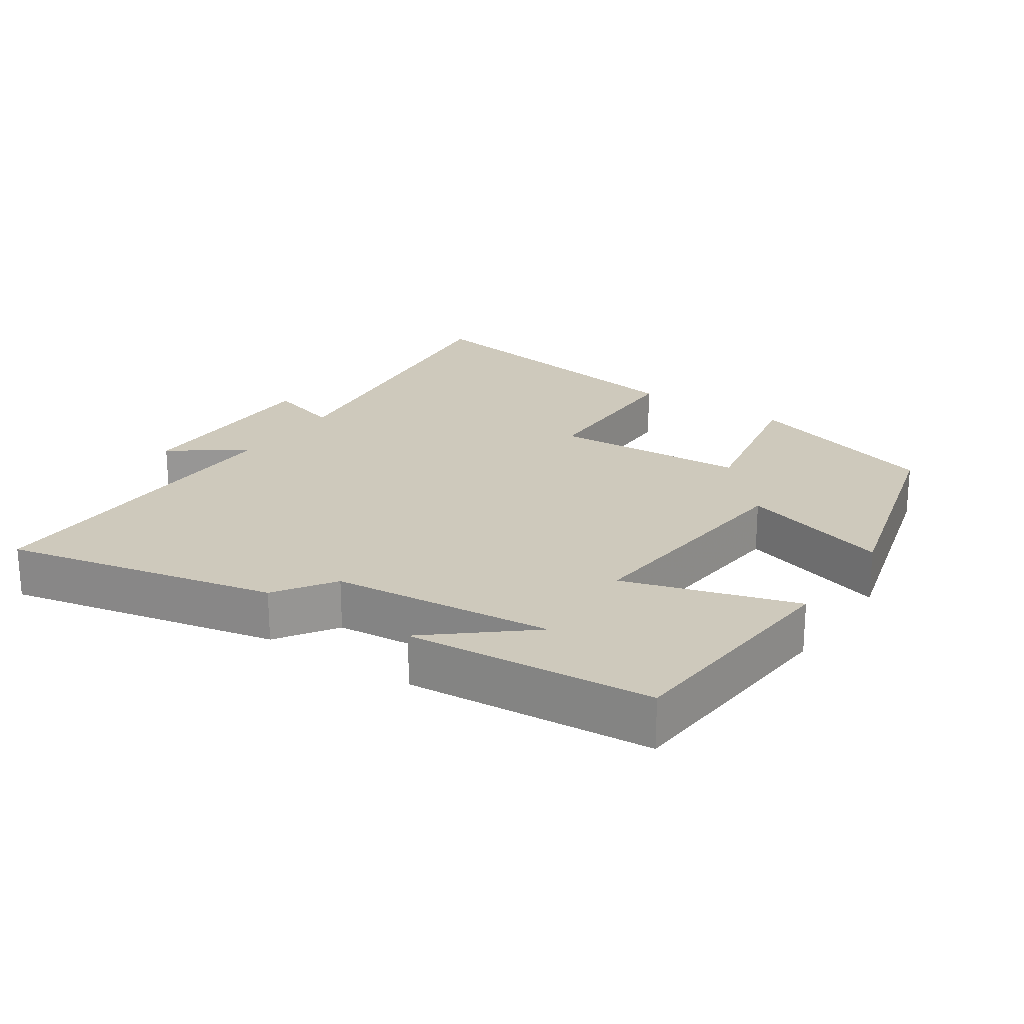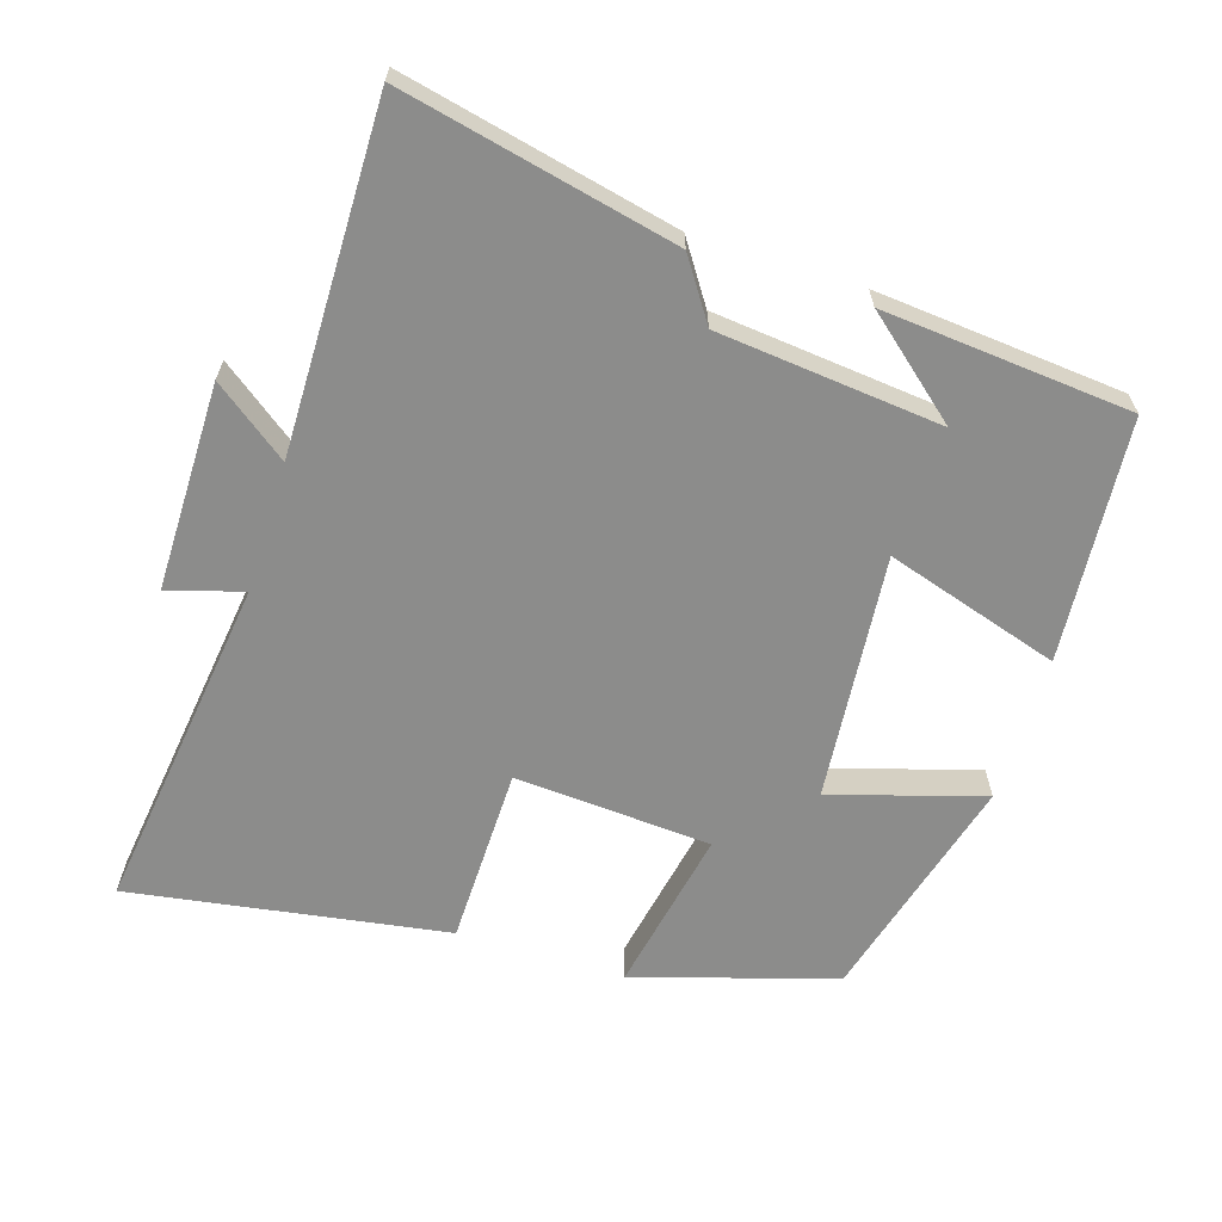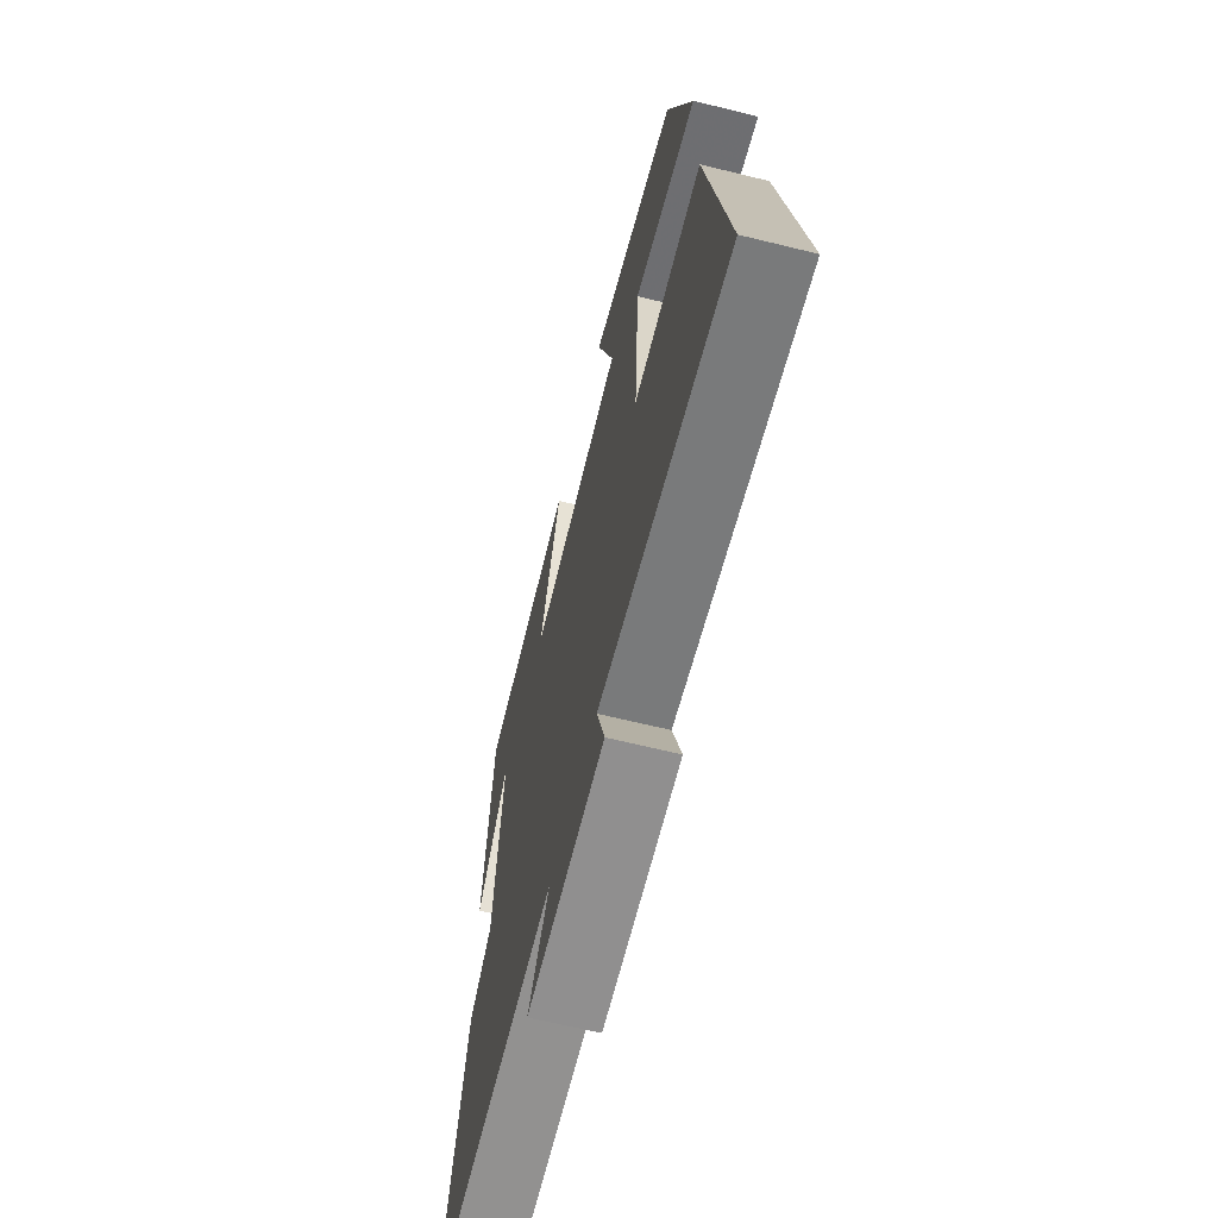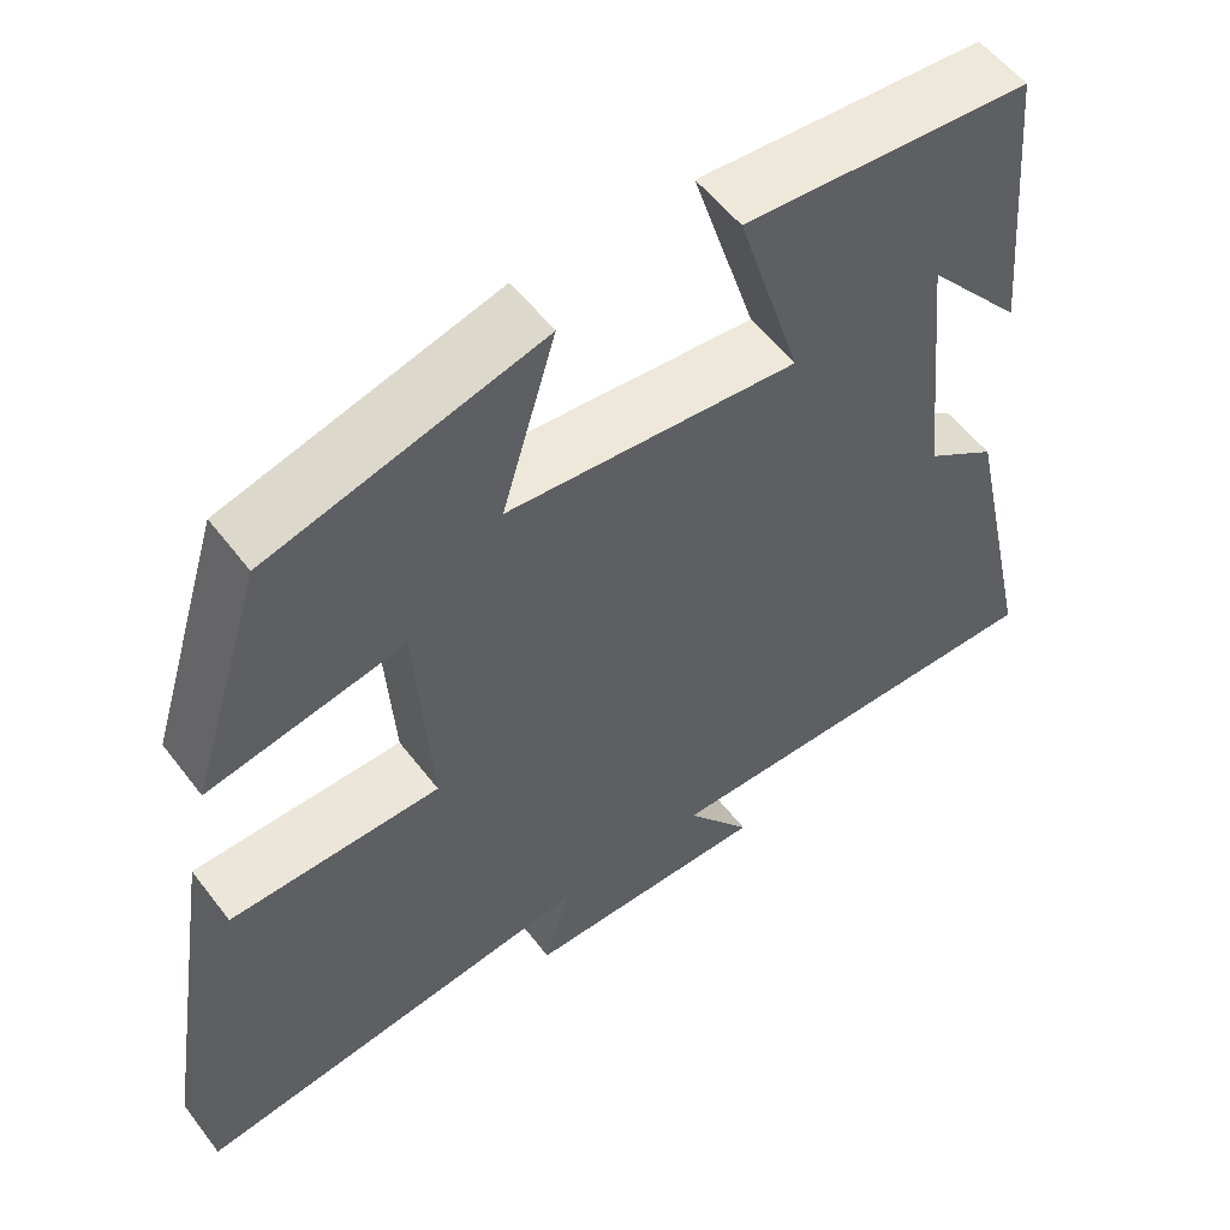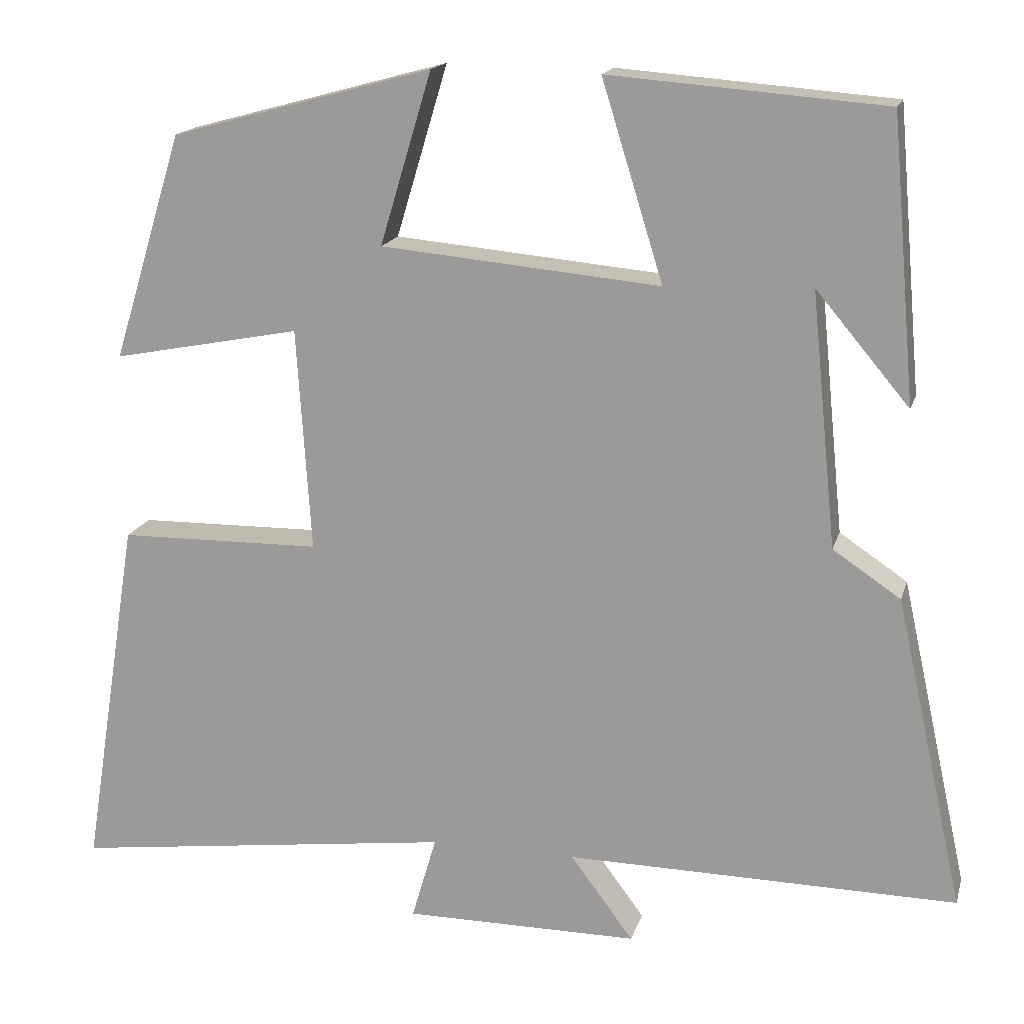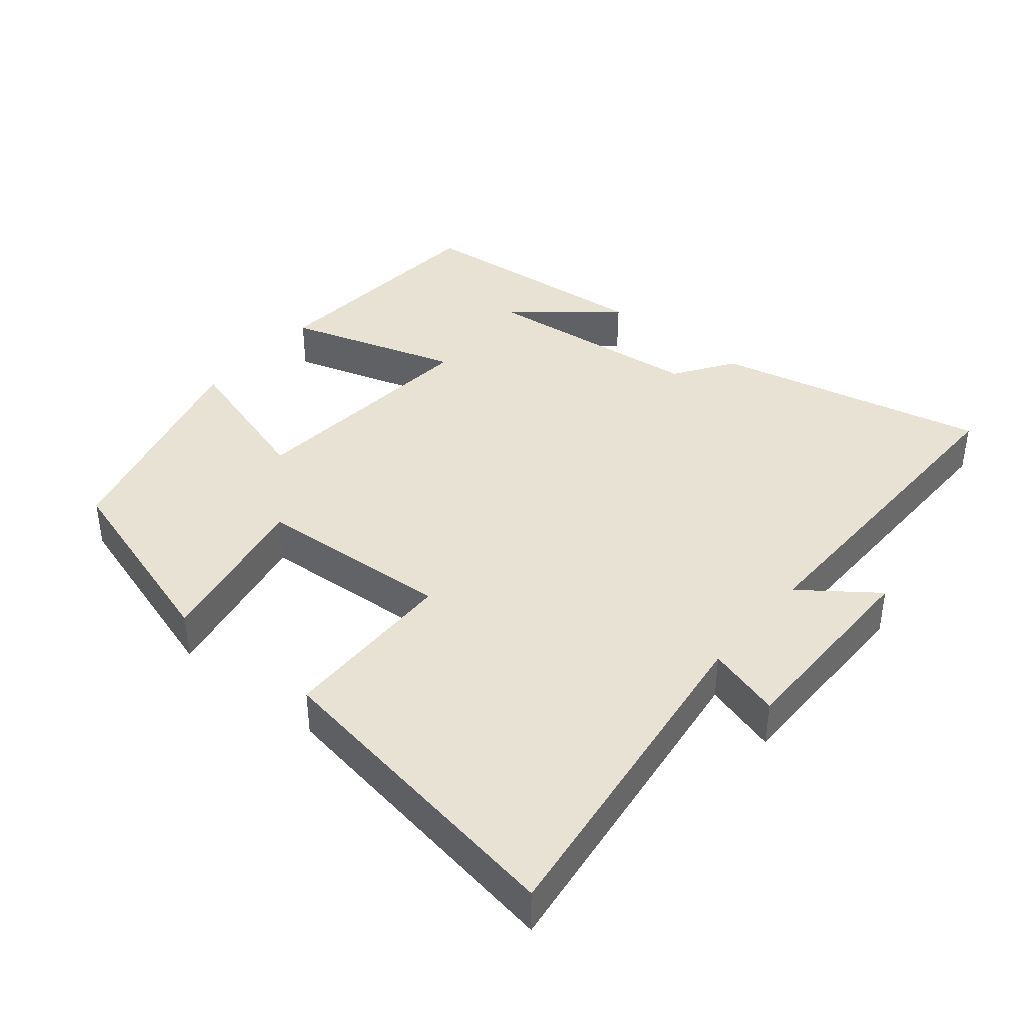
<metadata>
{"format":"obj","ext":"obj","renderer":"f3d","projection":"perspective","resolution":1024,"background":"white","views":[{"elev":22.3,"azim":-55.8,"up":"+Y"},{"elev":-64.1,"azim":-107.5,"up":"+Y"},{"elev":-65.4,"azim":76.1,"up":"+Z"},{"elev":55.0,"azim":143.3,"up":"+Z"},{"elev":16.6,"azim":-165.5,"up":"+Z"},{"elev":39.7,"azim":129.6,"up":"+Y"}]}
</metadata>
<code>
v -0.469 0.07 0.473
v -0.124 0.07 0.5
v -0.201 0.07 0.252
v 0.149 0.07 0.284
v 0.084 0.07 0.5
v 0.412 0.07 0.411
v 0.5 0.07 0.126
v 0.264 0.07 0.172
v 0.246 0.07 -0.108
v 0.5 0.07 -0.112
v 0.572 0.07 -0.563
v 0.088 0.07 -0.5
v 0.119 0.07 -0.606
v -0.175 0.07 -0.606
v -0.096 0.07 -0.5
v -0.586 0.07 -0.506
v -0.5 0.07 -0.116
v -0.415 0.07 -0.059
v -0.383 0.07 0.259
v -0.5 0.07 0.12
v -0.469 0 0.473
v -0.124 0 0.5
v -0.201 0 0.252
v 0.149 0 0.284
v 0.084 0 0.5
v 0.412 0 0.411
v 0.5 0 0.126
v 0.264 0 0.172
v 0.246 0 -0.108
v 0.5 0 -0.112
v 0.572 0 -0.563
v 0.088 0 -0.5
v 0.119 0 -0.606
v -0.175 0 -0.606
v -0.096 0 -0.5
v -0.586 0 -0.506
v -0.5 0 -0.116
v -0.415 0 -0.059
v -0.383 0 0.259
v -0.5 0 0.12
f 19 20 1
f 15 16 17 18
f 15 18 19
f 12 13 14 15
f 12 15 19
f 9 10 11 12
f 8 9 12 19
f 5 6 7 8
f 4 5 8
f 3 4 8
f 3 8 19
f 1 2 3 19
f 21 40 39
f 38 37 36 35
f 39 38 35
f 35 34 33 32
f 39 35 32
f 32 31 30 29
f 39 32 29 28
f 28 27 26 25
f 28 25 24
f 28 24 23
f 39 28 23
f 39 23 22 21
f 1 21 22 2
f 2 22 23 3
f 3 23 24 4
f 4 24 25 5
f 5 25 26 6
f 6 26 27 7
f 7 27 28 8
f 8 28 29 9
f 9 29 30 10
f 10 30 31 11
f 11 31 32 12
f 12 32 33 13
f 13 33 34 14
f 14 34 35 15
f 15 35 36 16
f 16 36 37 17
f 17 37 38 18
f 18 38 39 19
f 19 39 40 20
f 20 40 21 1

</code>
